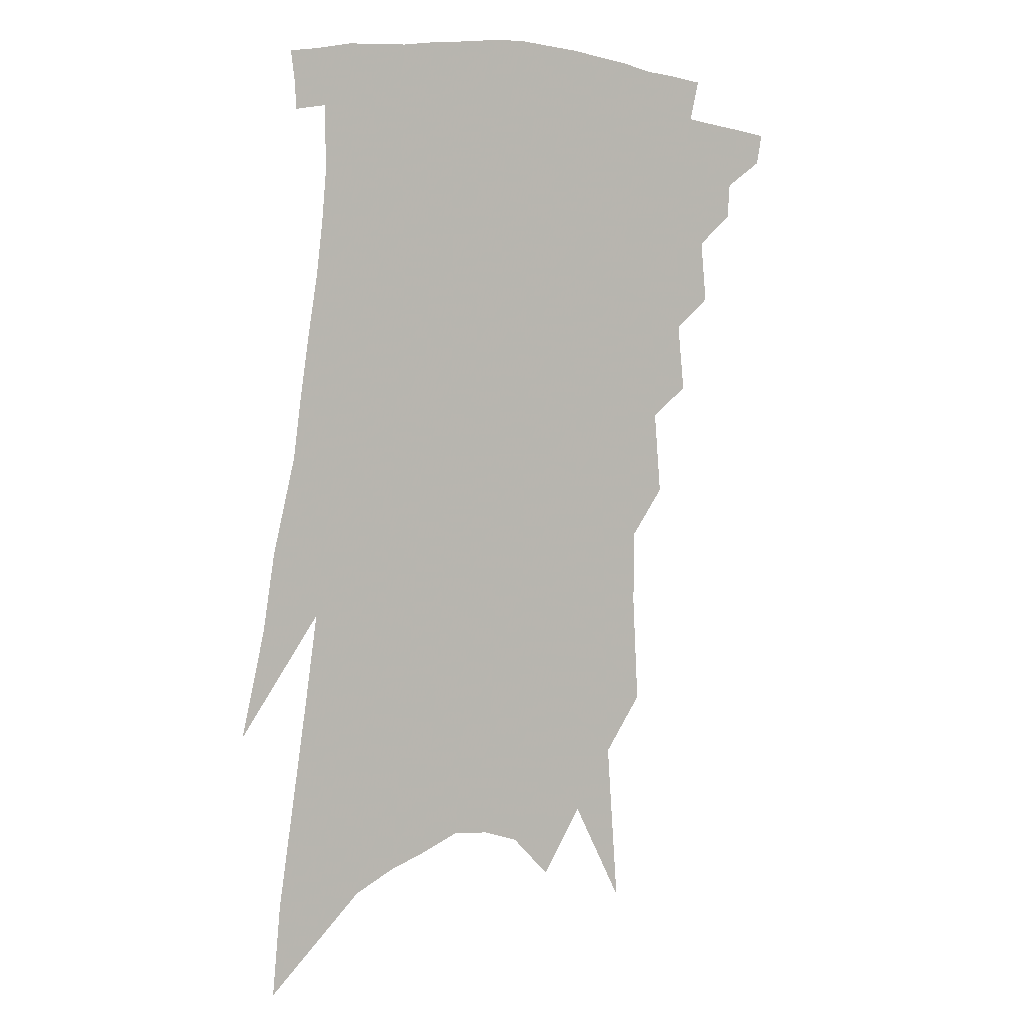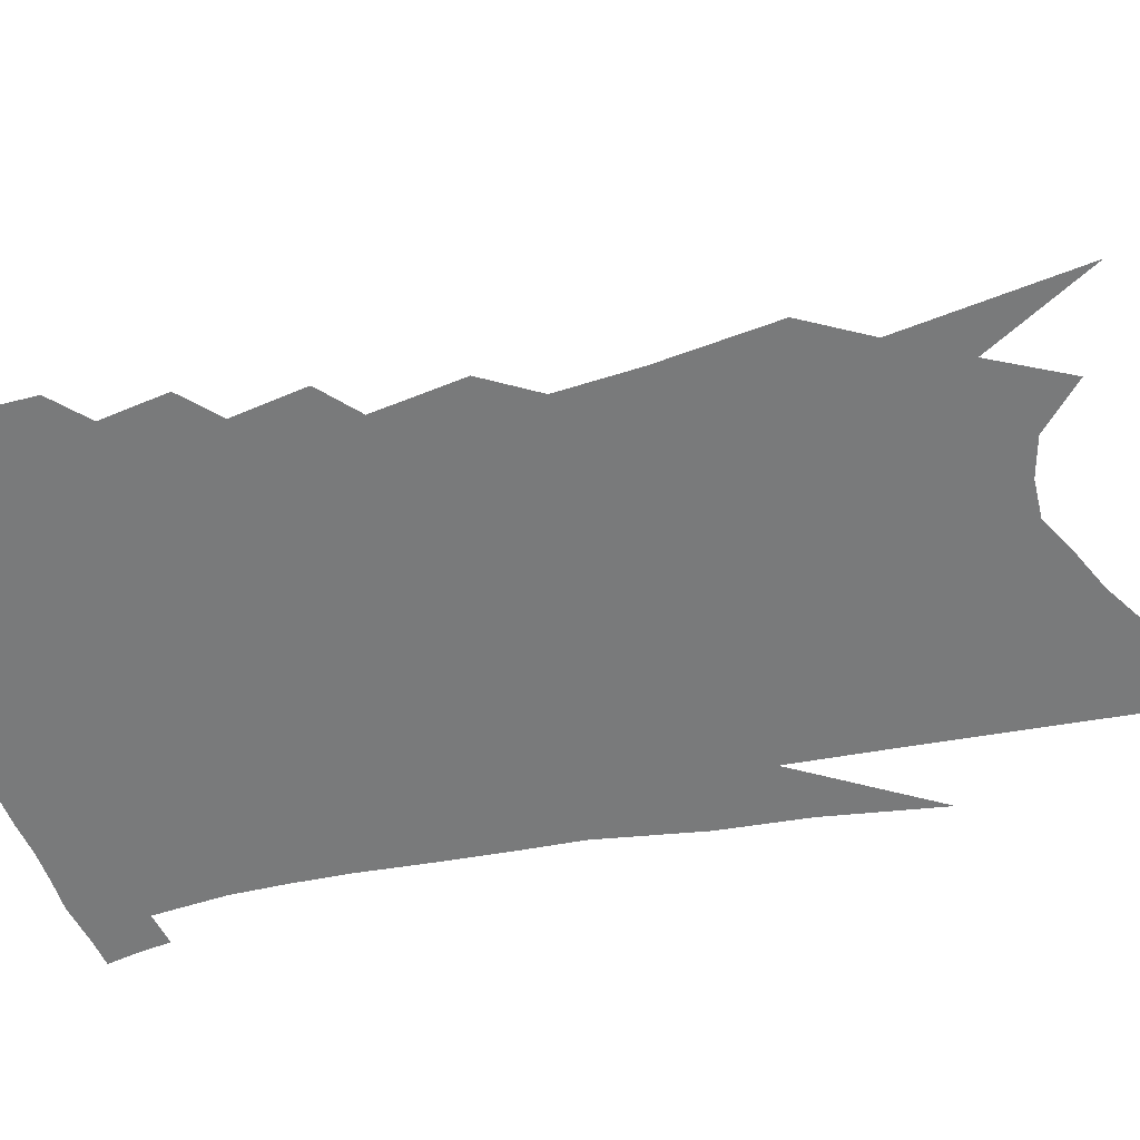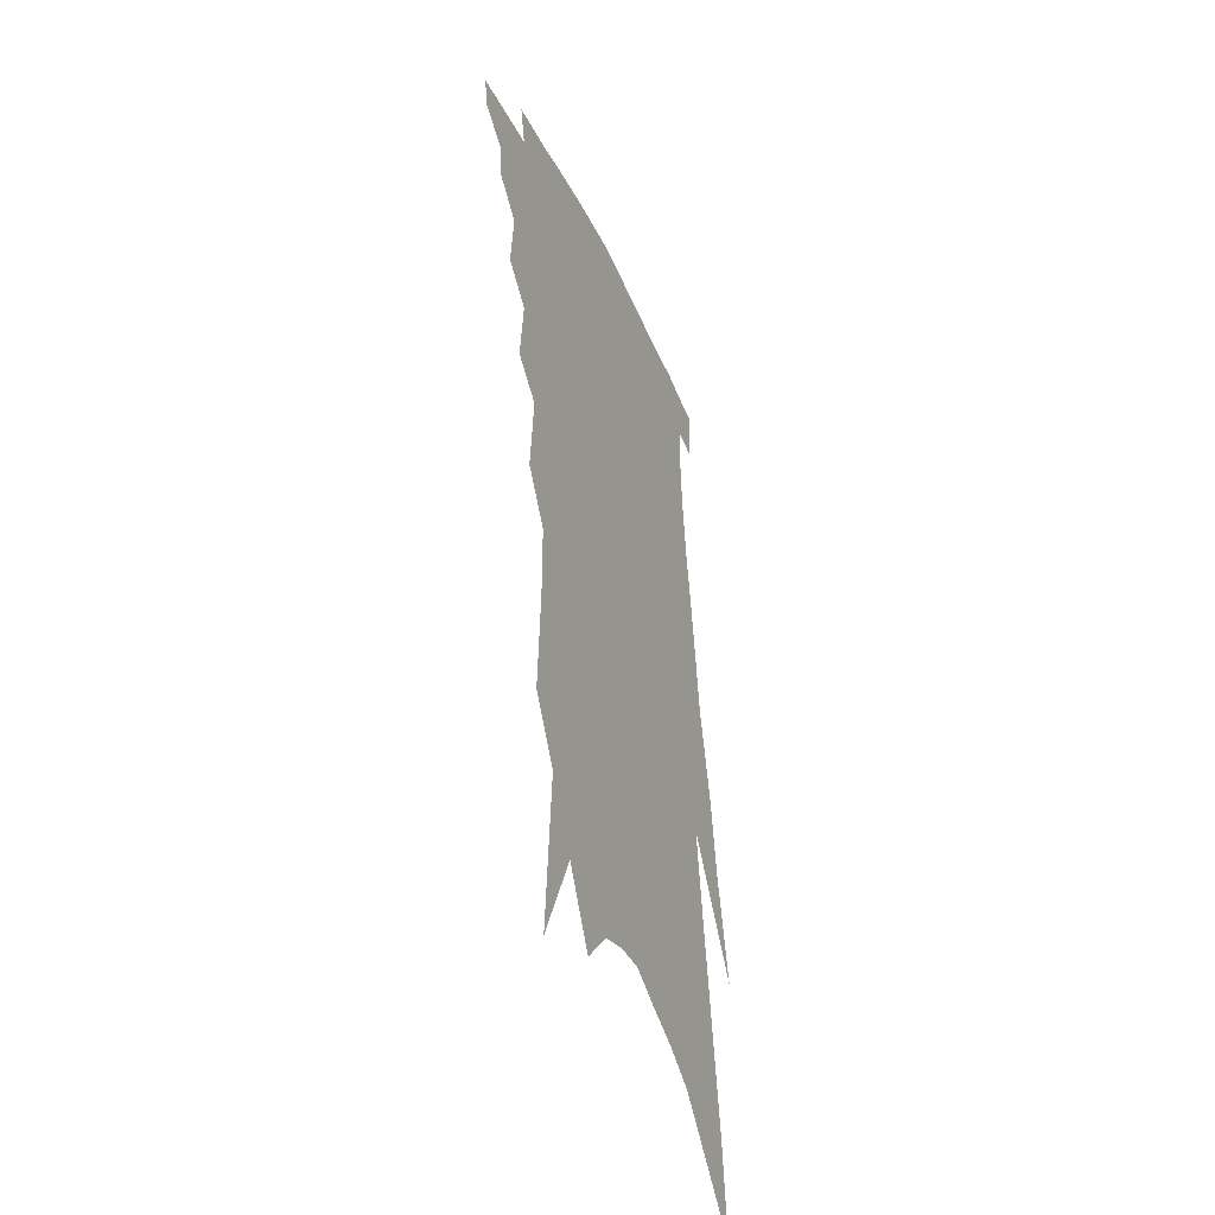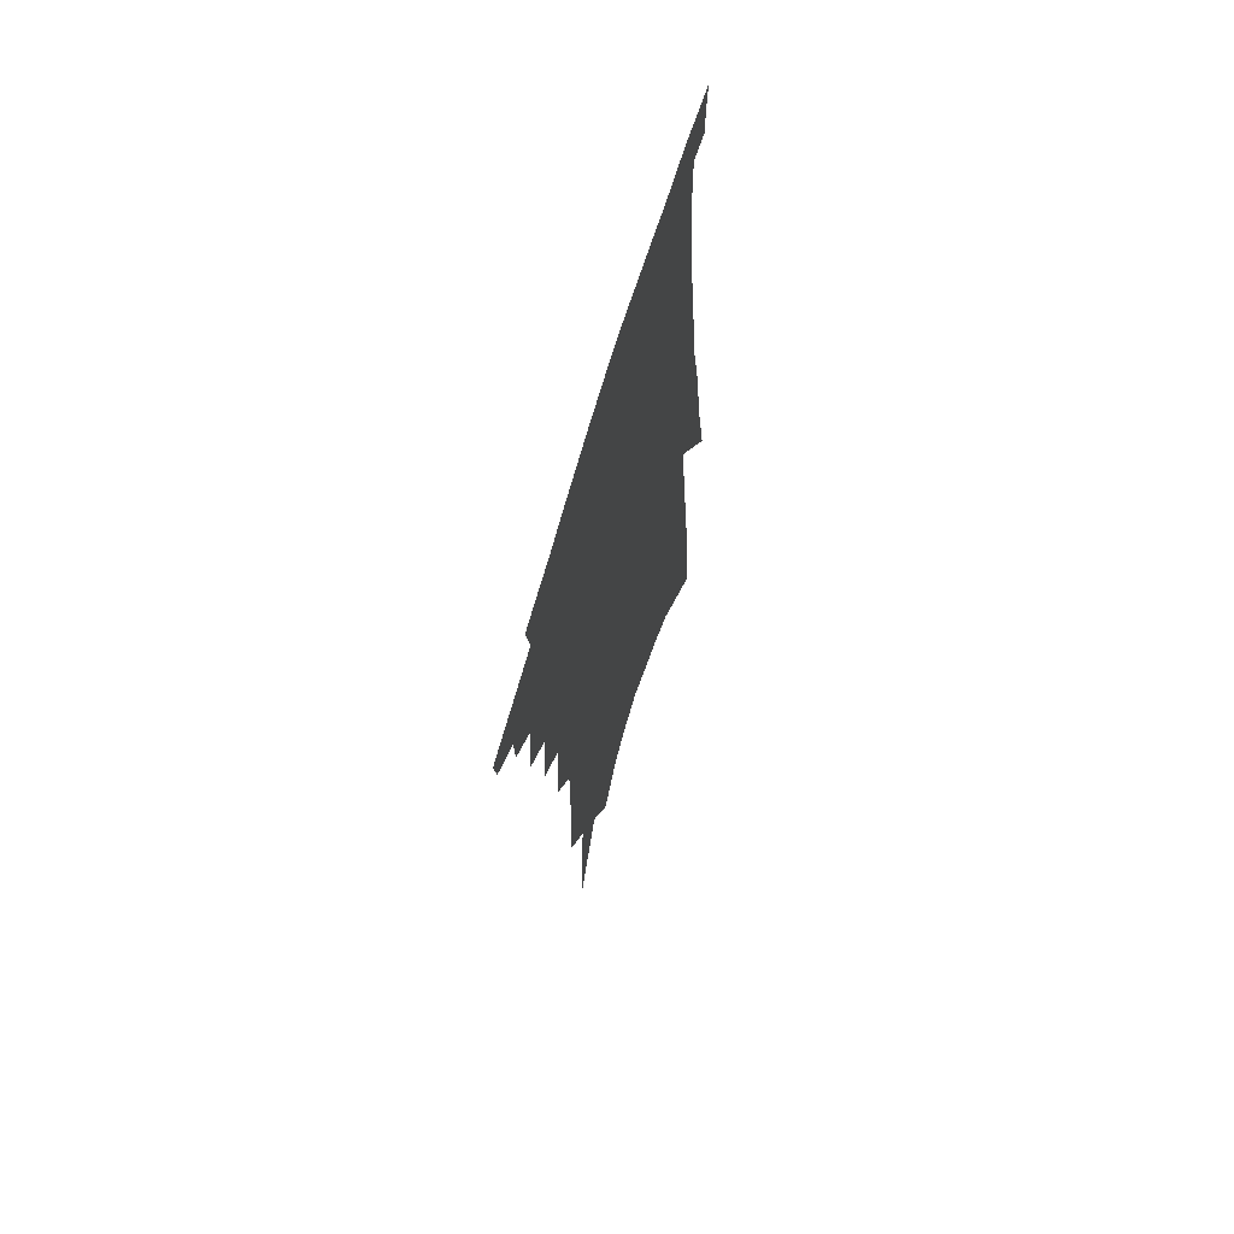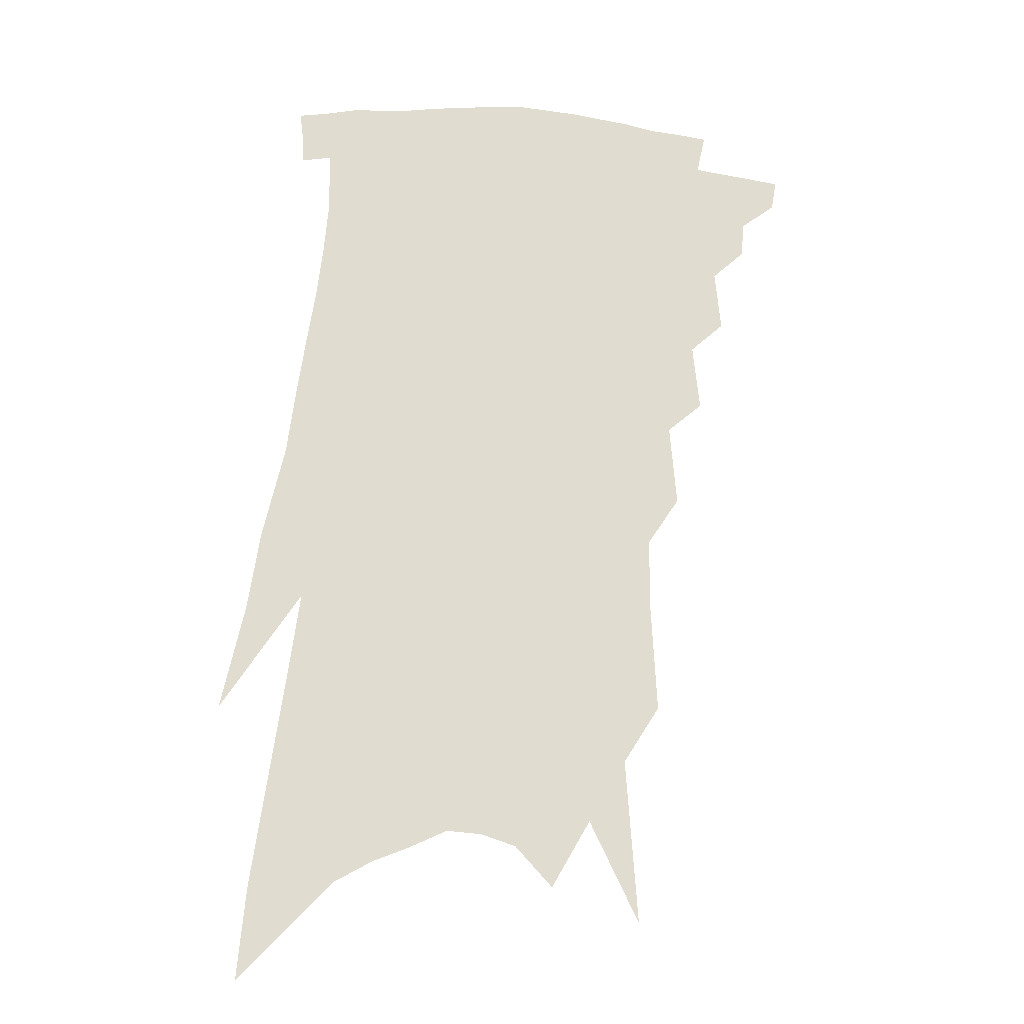
<metadata>
{"format":"obj","ext":"obj","renderer":"f3d","projection":"perspective","resolution":1024,"background":"white","views":[{"elev":6.4,"azim":156.1,"up":"+Y"},{"elev":-58.0,"azim":-71.8,"up":"+Z"},{"elev":-41.8,"azim":-68.0,"up":"+Y"},{"elev":66.6,"azim":-73.4,"up":"+Y"},{"elev":-19.8,"azim":176.5,"up":"+Y"}]}
</metadata>
<code>
v 505.8 328.5 0
v 504.2 337.7 0
v 517 310.1 0
v 516.4 320.8 0
v 515.1 330.2 0
v 513.2 339.4 0
v 525.3 282.3 0
v 527 301.1 0
v 526.7 312.7 0
v 525.6 322.6 0
v 524.1 331.7 0
v 522.6 340.9 0
v 533.5 252.4 0
v 535.6 273.1 0
v 535.8 288.1 0
v 536.7 304.3 0
v 536 314.8 0
v 534.7 324.1 0
v 533.4 333.3 0
v 531.6 342.6 0
v 529 354.7 0
v 542.2 217.9 0
v 544.3 243.3 0
v 544.2 259.5 0
v 546.8 281.2 0
v 546.3 293.8 0
v 545.9 305.4 0
v 545.1 316.1 0
v 543.9 325.7 0
v 542.5 334.8 0
v 540.7 344.2 0
v 538.1 356.3 0
v 550.3 147 0
v 552 180.2 0
v 552 203.1 0
v 553.8 229.9 0
v 555.1 251.8 0
v 556.3 270.9 0
v 556.7 286 0
v 556.3 297.7 0
v 555.3 307.6 0
v 554.3 317.3 0
v 553 326.7 0
v 551.8 336.3 0
v 549.8 346.6 0
v 547.5 357.6 0
v 557.9 78.5 0
v 561.4 129.3 0
v 562.5 163.5 0
v 563.2 192.5 0
v 563.9 217.2 0
v 563.8 235.8 0
v 565.1 258.1 0
v 565.8 275 0
v 565.8 288.3 0
v 565.3 299.1 0
v 565 309.9 0
v 564 319.2 0
v 562.6 328.3 0
v 561.4 337.8 0
v 559.3 348.1 0
v 556.6 360 0
v 572.9 110.1 0
v 572.8 141.8 0
v 574.1 179.2 0
v 573.8 201.9 0
v 573.8 223.8 0
v 574.1 244.1 0
v 574.4 261.7 0
v 575.2 279.6 0
v 574.4 289.2 0
v 574.4 301.2 0
v 574.1 311.4 0
v 573.4 320.7 0
v 573.2 329.9 0
v 570.8 339.4 0
v 569 349 0
v 565.9 361.6 0
v 584.8 89.28 0
v 584.6 125.5 0
v 584.1 155.6 0
v 583.9 183.9 0
v 583.7 209.9 0
v 583.4 229.6 0
v 583.8 251 0
v 583.6 265.8 0
v 583.8 281.1 0
v 583.5 291.6 0
v 583.6 303.5 0
v 582.9 312.5 0
v 582.2 321.2 0
v 581.8 331 0
v 579.9 340.6 0
v 578.3 349.8 0
v 575.1 363.3 0
v 596.2 102 0
v 595.1 131.8 0
v 594.2 161.8 0
v 593.5 187.3 0
v 593 210.5 0
v 592.6 231.5 0
v 592.5 250.2 0
v 592.5 268.7 0
v 592.3 281.6 0
v 592.2 292.9 0
v 592.2 304.7 0
v 591.5 313.3 0
v 591.2 322.6 0
v 590.8 332 0
v 589 341.8 0
v 587.3 351.8 0
v 584.5 364.4 0
v 606.9 105.6 0
v 605.4 136.1 0
v 604.2 162.6 0
v 603.1 190.7 0
v 602.3 214.4 0
v 601.7 234 0
v 601.4 254.4 0
v 601.1 268.5 0
v 600.9 280.9 0
v 600.8 294.3 0
v 600.7 305.2 0
v 600.7 314.8 0
v 600.1 323.7 0
v 599.5 332.8 0
v 598.2 342.7 0
v 596.8 352.9 0
v 593.9 365.6 0
v 617.7 106.6 0
v 615.6 138.3 0
v 614 164 0
v 612.5 192.7 0
v 611.5 214.3 0
v 610.7 235.1 0
v 610 254.2 0
v 609.7 268.3 0
v 609.5 282.9 0
v 609.3 295 0
v 609.3 305 0
v 609.3 315.8 0
v 609.2 324.9 0
v 608.4 334 0
v 607.4 343.4 0
v 606.9 352.8 0
v 603.9 365.4 0
v 629.1 101.3 0
v 626.2 135.7 0
v 624 164.1 0
v 621.9 193.4 0
v 620.6 214.9 0
v 619.7 234.3 0
v 618.8 252.8 0
v 618.5 266.9 0
v 618.1 281.4 0
v 617.9 293.7 0
v 617.9 305 0
v 618 315.4 0
v 618.2 325.5 0
v 618.2 334.3 0
v 617.7 343.1 0
v 617.5 351.9 0
v 614.3 364.5 0
v 640.6 96.79 0
v 637.2 131.2 0
v 634.2 162.3 0
v 631.7 190.1 0
v 630.1 212.3 0
v 629.1 231 0
v 628.3 248.3 0
v 627.4 264.9 0
v 626.5 281.1 0
v 626.4 292.8 0
v 626.4 305.9 0
v 626.6 316.1 0
v 626.8 325.6 0
v 627 334.5 0
v 627.2 343.2 0
v 626.4 352.1 0
v 624.1 363.9 0
v 652.6 90.2 0
v 649.3 121.9 0
v 645.3 155.7 0
v 642.4 183.6 0
v 640.4 206.4 0
v 639 225.9 0
v 637.9 243.8 0
v 636.8 261 0
v 635.3 279.1 0
v 634.8 292.8 0
v 634.8 304.3 0
v 635.1 316.3 0
v 635.4 325.6 0
v 635.8 334.7 0
v 636.2 343.3 0
v 635.4 352.3 0
v 634.1 362.7 0
v 666.7 75.46 0
v 663.2 107.3 0
v 658.1 143.2 0
v 655.1 170.6 0
v 652.1 196.2 0
v 650.1 217.6 0
v 648 238.1 0
v 646.3 257.1 0
v 644.7 274.7 0
v 643.6 290.2 0
v 642.8 305.3 0
v 643.5 315.1 0
v 643.8 325.5 0
v 644.1 334.4 0
v 644.8 343.4 0
v 643.9 353.1 0
v 643.4 362.3 0
v 681.4 60.05 0
v 678.8 88.71 0
v 673.8 123.4 0
v 669.2 154.9 0
v 665.4 182.7 0
v 662.3 206.8 0
v 659.3 229.3 0
v 657.9 247.8 0
v 655.4 267.2 0
v 653.3 285.2 0
v 651.6 301.5 0
v 652.2 312.8 0
v 652 325.2 0
v 652.4 334.5 0
v 652.7 343.3 0
v 652.7 352.7 0
v 652.2 362.3 0
v 690.3 145.3 0
v 683 178.6 0
v 679.2 203.2 0
v 672.3 233 0
v 669.7 252.6 0
v 667 271.9 0
v 664 290.8 0
v 662.1 307.2 0
v 660.8 322.5 0
v 660.8 333.4 0
v 660.8 343 0
v 662 351.7 0
v 663.2 360.3 0
v 670.1 341.6 0
v 670.7 350.8 0
v 671.7 359.3 0
f 4 5 1
f 1 5 2
f 5 6 2
f 8 9 3
f 3 9 4
f 9 10 4
f 4 10 5
f 10 11 5
f 5 11 6
f 11 12 6
f 14 15 7
f 7 15 8
f 15 16 8
f 8 16 9
f 16 17 9
f 9 17 10
f 17 18 10
f 10 18 11
f 18 19 11
f 11 19 12
f 19 20 12
f 23 24 13
f 13 24 14
f 24 25 14
f 14 25 15
f 25 26 15
f 15 26 16
f 26 27 16
f 16 27 17
f 27 28 17
f 17 28 18
f 28 29 18
f 18 29 19
f 29 30 19
f 19 30 20
f 30 31 20
f 20 31 21
f 31 32 21
f 35 36 22
f 22 36 23
f 36 37 23
f 23 37 24
f 37 38 24
f 24 38 25
f 38 39 25
f 25 39 26
f 39 40 26
f 26 40 27
f 40 41 27
f 27 41 28
f 41 42 28
f 28 42 29
f 42 43 29
f 29 43 30
f 43 44 30
f 30 44 31
f 44 45 31
f 31 45 32
f 45 46 32
f 48 49 33
f 33 49 34
f 49 50 34
f 34 50 35
f 50 51 35
f 35 51 36
f 51 52 36
f 36 52 37
f 52 53 37
f 37 53 38
f 53 54 38
f 38 54 39
f 54 55 39
f 39 55 40
f 55 56 40
f 40 56 41
f 56 57 41
f 41 57 42
f 57 58 42
f 42 58 43
f 58 59 43
f 43 59 44
f 59 60 44
f 44 60 45
f 60 61 45
f 45 61 46
f 61 62 46
f 47 63 48
f 63 64 48
f 48 64 49
f 64 65 49
f 49 65 50
f 65 66 50
f 50 66 51
f 66 67 51
f 51 67 52
f 67 68 52
f 52 68 53
f 68 69 53
f 53 69 54
f 69 70 54
f 54 70 55
f 70 71 55
f 55 71 56
f 71 72 56
f 56 72 57
f 72 73 57
f 57 73 58
f 73 74 58
f 58 74 59
f 74 75 59
f 59 75 60
f 75 76 60
f 60 76 61
f 76 77 61
f 61 77 62
f 77 78 62
f 79 80 63
f 63 80 64
f 80 81 64
f 64 81 65
f 81 82 65
f 65 82 66
f 82 83 66
f 66 83 67
f 83 84 67
f 67 84 68
f 84 85 68
f 68 85 69
f 85 86 69
f 69 86 70
f 86 87 70
f 70 87 71
f 87 88 71
f 71 88 72
f 88 89 72
f 72 89 73
f 89 90 73
f 73 90 74
f 90 91 74
f 74 91 75
f 91 92 75
f 75 92 76
f 92 93 76
f 76 93 77
f 93 94 77
f 77 94 78
f 94 95 78
f 79 96 80
f 96 97 80
f 80 97 81
f 97 98 81
f 81 98 82
f 98 99 82
f 82 99 83
f 99 100 83
f 83 100 84
f 100 101 84
f 84 101 85
f 101 102 85
f 85 102 86
f 102 103 86
f 86 103 87
f 103 104 87
f 87 104 88
f 104 105 88
f 88 105 89
f 105 106 89
f 89 106 90
f 106 107 90
f 90 107 91
f 107 108 91
f 91 108 92
f 108 109 92
f 92 109 93
f 109 110 93
f 93 110 94
f 110 111 94
f 94 111 95
f 111 112 95
f 96 113 97
f 113 114 97
f 97 114 98
f 114 115 98
f 98 115 99
f 115 116 99
f 99 116 100
f 116 117 100
f 100 117 101
f 117 118 101
f 101 118 102
f 118 119 102
f 102 119 103
f 119 120 103
f 103 120 104
f 120 121 104
f 104 121 105
f 121 122 105
f 105 122 106
f 122 123 106
f 106 123 107
f 123 124 107
f 107 124 108
f 124 125 108
f 108 125 109
f 125 126 109
f 109 126 110
f 126 127 110
f 110 127 111
f 127 128 111
f 111 128 112
f 128 129 112
f 113 130 114
f 130 131 114
f 114 131 115
f 131 132 115
f 115 132 116
f 132 133 116
f 116 133 117
f 133 134 117
f 117 134 118
f 134 135 118
f 118 135 119
f 135 136 119
f 119 136 120
f 136 137 120
f 120 137 121
f 137 138 121
f 121 138 122
f 138 139 122
f 122 139 123
f 139 140 123
f 123 140 124
f 140 141 124
f 124 141 125
f 141 142 125
f 125 142 126
f 142 143 126
f 126 143 127
f 143 144 127
f 127 144 128
f 144 145 128
f 128 145 129
f 145 146 129
f 130 147 131
f 147 148 131
f 131 148 132
f 148 149 132
f 132 149 133
f 149 150 133
f 133 150 134
f 150 151 134
f 134 151 135
f 151 152 135
f 135 152 136
f 152 153 136
f 136 153 137
f 153 154 137
f 137 154 138
f 154 155 138
f 138 155 139
f 155 156 139
f 139 156 140
f 156 157 140
f 140 157 141
f 157 158 141
f 141 158 142
f 158 159 142
f 142 159 143
f 159 160 143
f 143 160 144
f 160 161 144
f 144 161 145
f 161 162 145
f 145 162 146
f 162 163 146
f 147 164 148
f 164 165 148
f 148 165 149
f 165 166 149
f 149 166 150
f 166 167 150
f 150 167 151
f 167 168 151
f 151 168 152
f 168 169 152
f 152 169 153
f 169 170 153
f 153 170 154
f 170 171 154
f 154 171 155
f 171 172 155
f 155 172 156
f 172 173 156
f 156 173 157
f 173 174 157
f 157 174 158
f 174 175 158
f 158 175 159
f 175 176 159
f 159 176 160
f 176 177 160
f 160 177 161
f 177 178 161
f 161 178 162
f 178 179 162
f 162 179 163
f 179 180 163
f 164 181 165
f 181 182 165
f 165 182 166
f 182 183 166
f 166 183 167
f 183 184 167
f 167 184 168
f 184 185 168
f 168 185 169
f 185 186 169
f 169 186 170
f 186 187 170
f 170 187 171
f 187 188 171
f 171 188 172
f 188 189 172
f 172 189 173
f 189 190 173
f 173 190 174
f 190 191 174
f 174 191 175
f 191 192 175
f 175 192 176
f 192 193 176
f 176 193 177
f 193 194 177
f 177 194 178
f 194 195 178
f 178 195 179
f 195 196 179
f 179 196 180
f 196 197 180
f 181 198 182
f 198 199 182
f 182 199 183
f 199 200 183
f 183 200 184
f 200 201 184
f 184 201 185
f 201 202 185
f 185 202 186
f 202 203 186
f 186 203 187
f 203 204 187
f 187 204 188
f 204 205 188
f 188 205 189
f 205 206 189
f 189 206 190
f 206 207 190
f 190 207 191
f 207 208 191
f 191 208 192
f 208 209 192
f 192 209 193
f 209 210 193
f 193 210 194
f 210 211 194
f 194 211 195
f 211 212 195
f 195 212 196
f 212 213 196
f 196 213 197
f 213 214 197
f 198 215 199
f 215 216 199
f 199 216 200
f 216 217 200
f 200 217 201
f 217 218 201
f 201 218 202
f 218 219 202
f 202 219 203
f 219 220 203
f 203 220 204
f 220 221 204
f 204 221 205
f 221 222 205
f 205 222 206
f 222 223 206
f 206 223 207
f 223 224 207
f 207 224 208
f 224 225 208
f 208 225 209
f 225 226 209
f 209 226 210
f 226 227 210
f 210 227 211
f 227 228 211
f 211 228 212
f 228 229 212
f 212 229 213
f 229 230 213
f 213 230 214
f 230 231 214
f 219 232 220
f 232 233 220
f 220 233 221
f 233 234 221
f 221 234 222
f 234 235 222
f 222 235 223
f 235 236 223
f 223 236 224
f 236 237 224
f 224 237 225
f 237 238 225
f 225 238 226
f 238 239 226
f 226 239 227
f 239 240 227
f 227 240 228
f 240 241 228
f 228 241 229
f 241 242 229
f 229 242 230
f 242 243 230
f 230 243 231
f 243 244 231
f 242 245 243
f 245 246 243
f 243 246 244
f 246 247 244

</code>
